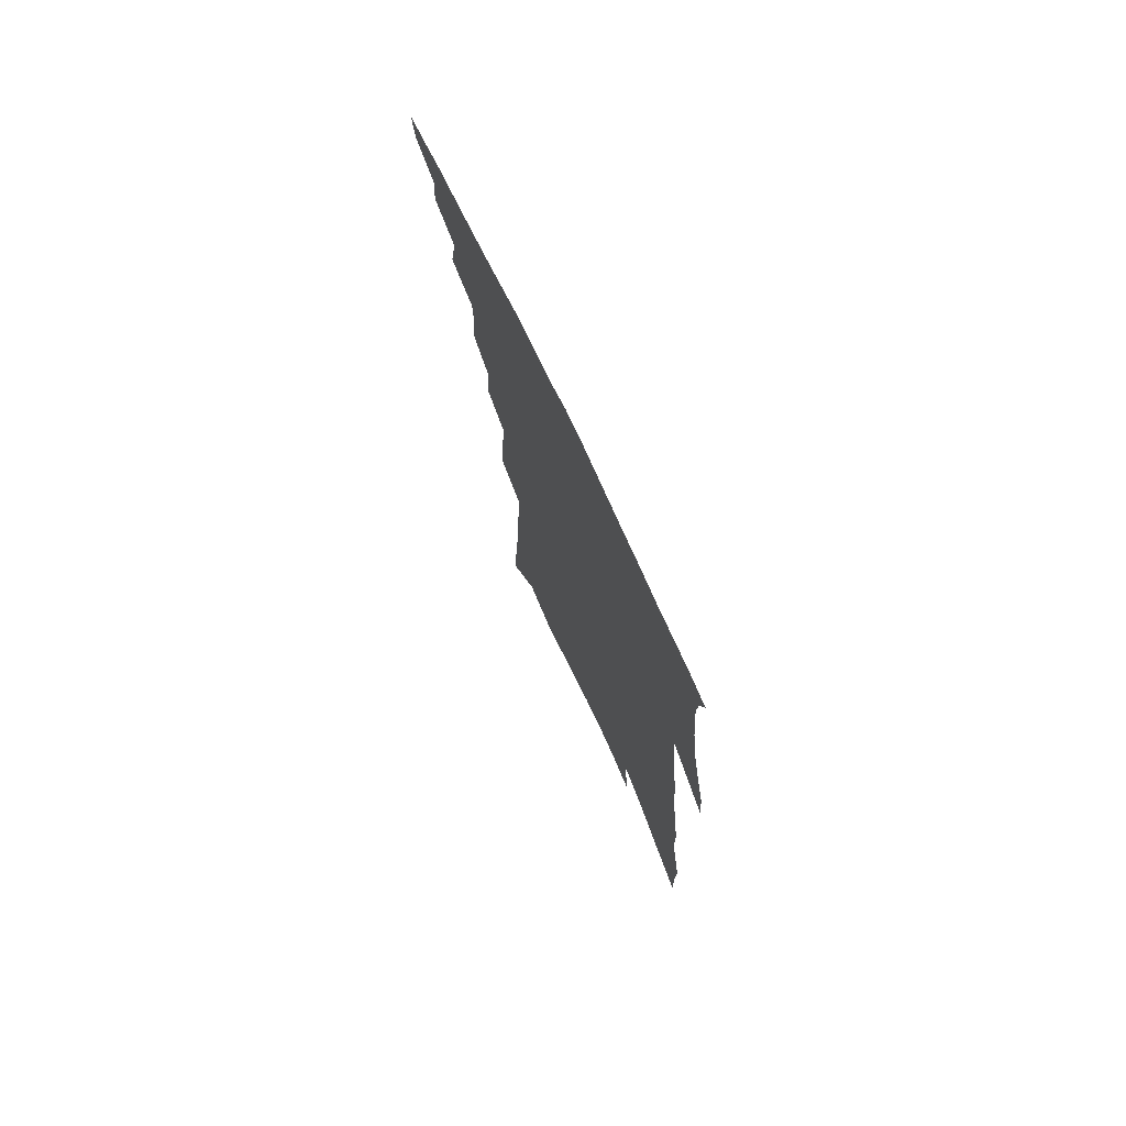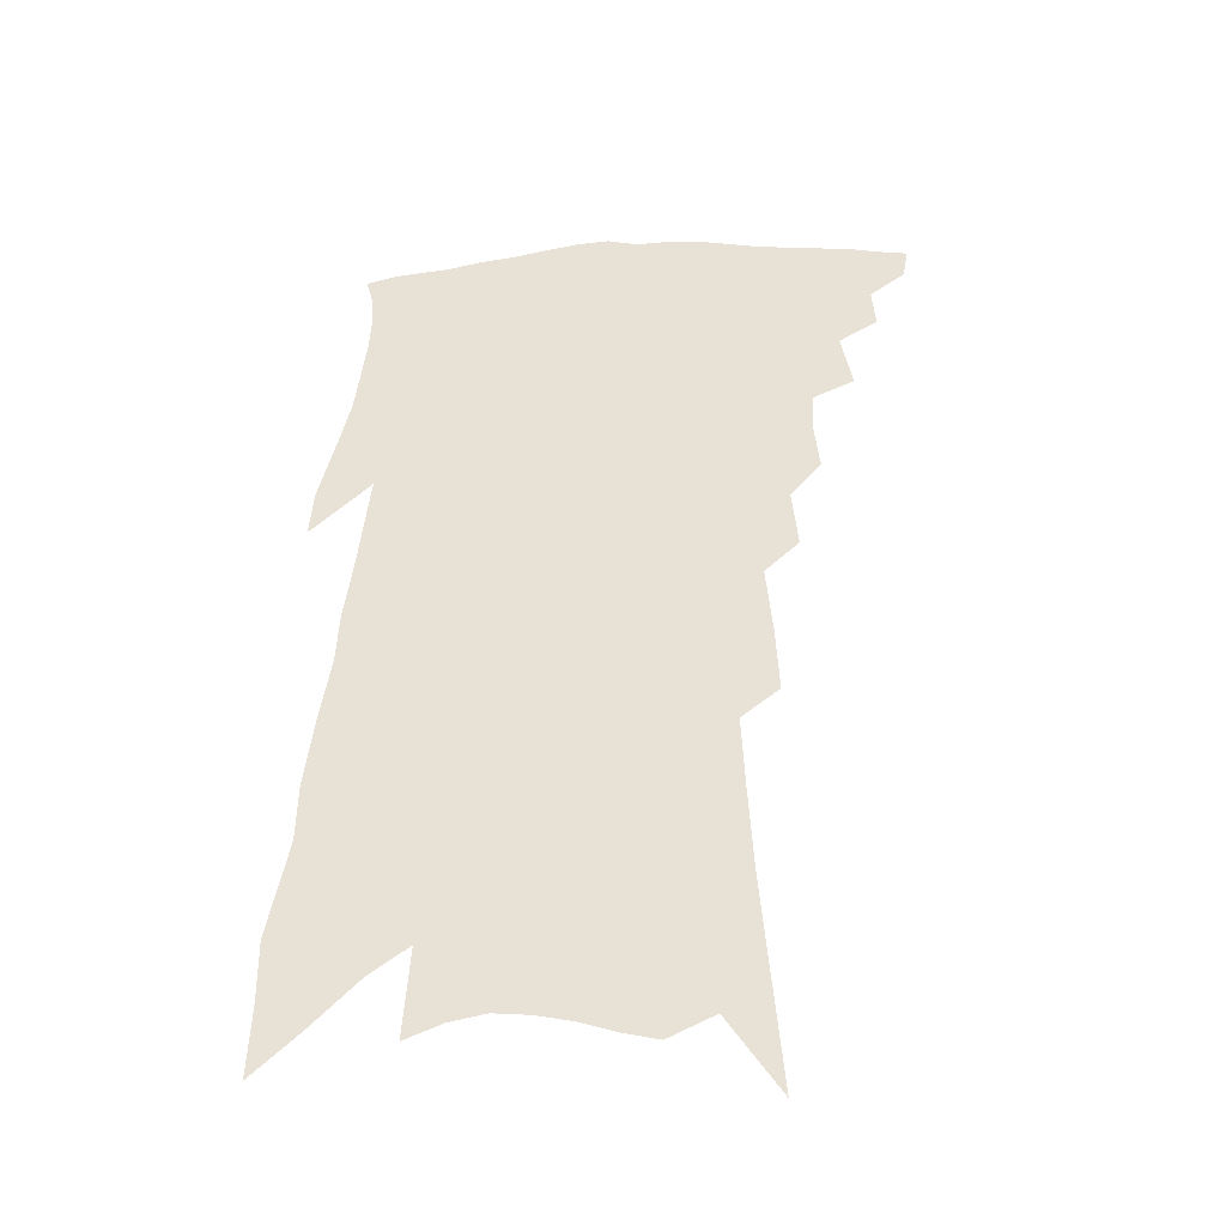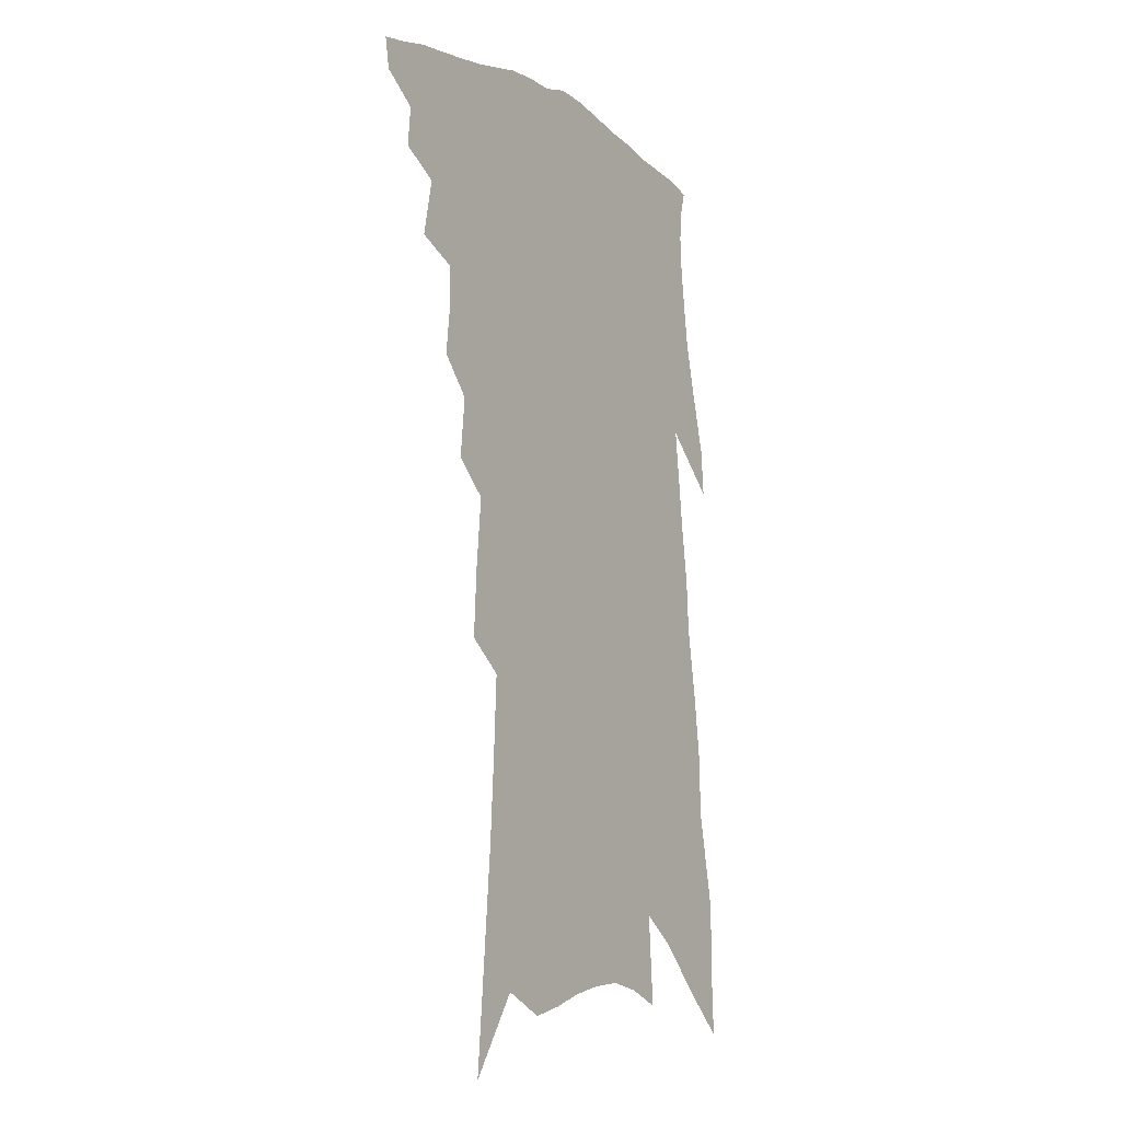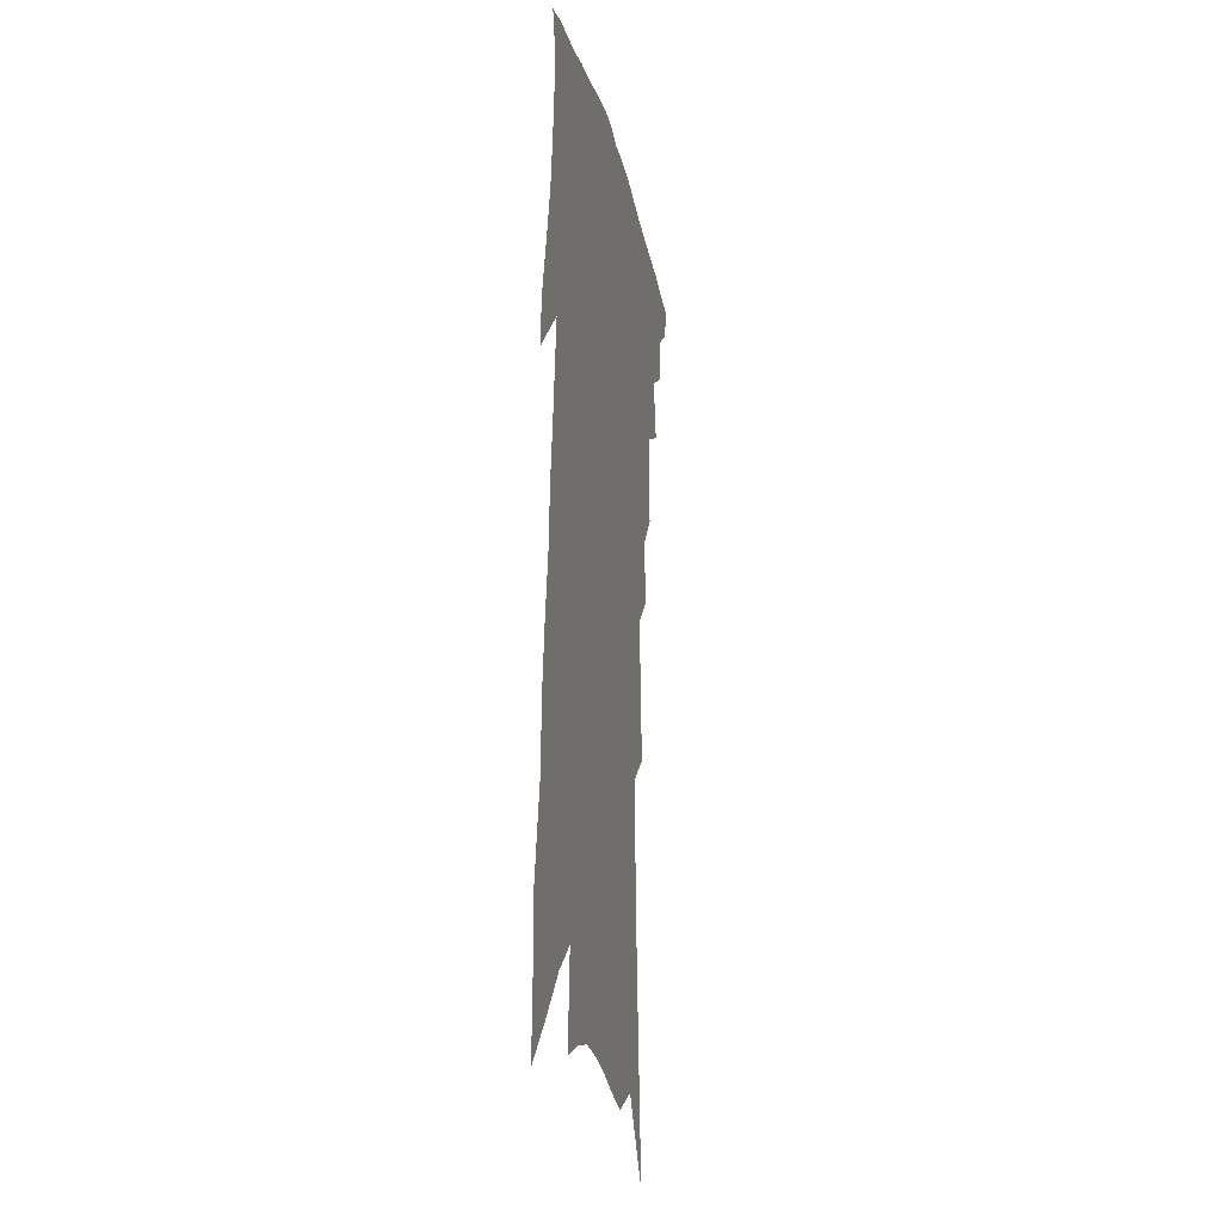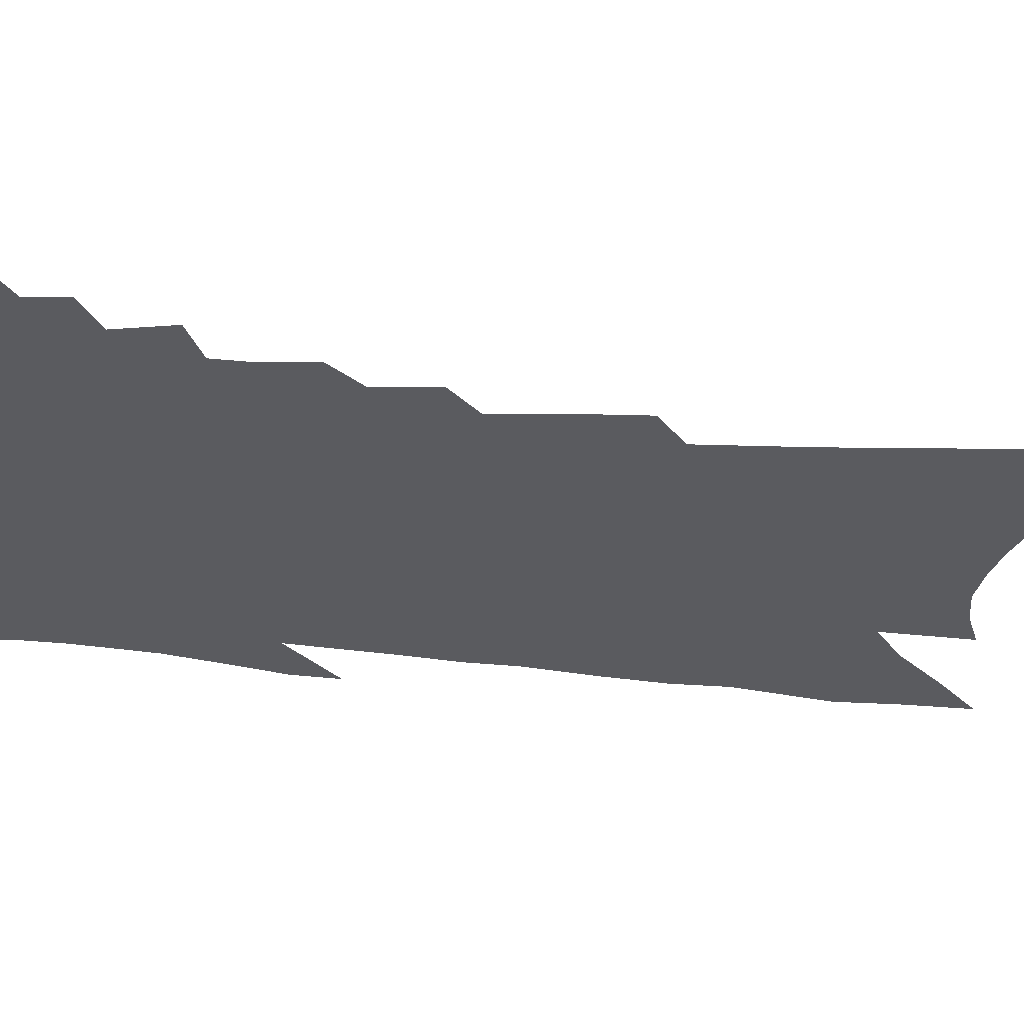
<metadata>
{"format":"obj","ext":"obj","renderer":"f3d","projection":"perspective","resolution":1024,"background":"white","views":[{"elev":75.8,"azim":65.0,"up":"+Y"},{"elev":-39.8,"azim":-172.9,"up":"+Y"},{"elev":-12.5,"azim":-57.2,"up":"+Y"},{"elev":-19.0,"azim":101.4,"up":"+Y"},{"elev":-32.9,"azim":-95.0,"up":"+Z"}]}
</metadata>
<code>
v 481.3 397.3 0
v 479.6 407.5 0
v 492 375.5 0
v 493.1 388.9 0
v 492.1 399.7 0
v 489.7 409.8 0
v 501.2 348.7 0
v 504.9 368 0
v 505.2 380.9 0
v 503.5 391.2 0
v 501.9 401.6 0
v 499.6 412.7 0
v 513.9 312.8 0
v 515.7 329.6 0
v 515.1 342.7 0
v 515.9 358.1 0
v 516.6 372.1 0
v 515.8 383.3 0
v 513.9 393.3 0
v 511.9 403.7 0
v 509.9 414.3 0
v 522.3 280.5 0
v 524.3 300.8 0
v 524.8 316.4 0
v 529.3 339 0
v 526.8 348.5 0
v 527.9 363.4 0
v 527 374.3 0
v 525.7 384.8 0
v 524.3 395.1 0
v 522.6 405.2 0
v 520.2 416.1 0
v 530.5 223.7 0
v 531.7 246.2 0
v 533.8 269.9 0
v 535.6 290.9 0
v 536.2 307.8 0
v 538.1 326.3 0
v 539.3 342.4 0
v 537.9 352.5 0
v 538.8 366.5 0
v 537.4 376.4 0
v 536 386.7 0
v 534.4 396.9 0
v 532.6 407.3 0
v 530.4 418.1 0
v 534.4 87.8 0
v 537.6 125.6 0
v 540.4 160 0
v 542 188.4 0
v 543.2 213.9 0
v 544.9 239.2 0
v 545.2 258.9 0
v 546.4 279.8 0
v 546.8 296.6 0
v 548.4 315.8 0
v 548.6 329.8 0
v 548.9 343.8 0
v 548.9 356.3 0
v 548.7 367.9 0
v 547.7 378.2 0
v 546 388.3 0
v 544.7 398.5 0
v 542.8 409.2 0
v 540.6 420.7 0
v 551.8 114.6 0
v 554.2 150 0
v 555.4 179.3 0
v 554.8 200.1 0
v 556.1 226.1 0
v 557.3 249.8 0
v 557.1 267.4 0
v 557.1 284.2 0
v 558.1 302.8 0
v 558.8 319.3 0
v 559.1 333.8 0
v 559.2 346.5 0
v 559 358.3 0
v 559.3 370.3 0
v 558.1 379.8 0
v 556.7 389.7 0
v 555.3 400 0
v 553.1 411.5 0
v 550.8 423.5 0
v 567.2 107.5 0
v 566.4 132.1 0
v 567.2 163.3 0
v 567.4 188.9 0
v 567.5 212.2 0
v 567.9 234.8 0
v 568.1 255 0
v 567.9 272.5 0
v 568.4 291.2 0
v 568.8 308.2 0
v 568.7 321.5 0
v 569 335.9 0
v 569.1 348.6 0
v 568.7 359.4 0
v 568.7 371 0
v 567.9 380.8 0
v 566.9 390.7 0
v 566.1 400.8 0
v 564.3 411.6 0
v 561.4 424.8 0
v 578.9 110.6 0
v 579.2 144.9 0
v 579 171.5 0
v 578.2 191.1 0
v 578.8 221.1 0
v 578.3 236.8 0
v 578.3 257.6 0
v 578.2 275.7 0
v 578.4 293.5 0
v 578.6 310.5 0
v 578.9 325.4 0
v 578.4 336 0
v 578.6 349.5 0
v 578.5 360.8 0
v 578.4 371.7 0
v 577.8 381.7 0
v 577.1 391.6 0
v 576.3 401.7 0
v 574.6 412.6 0
v 572.4 424.9 0
v 591 114.9 0
v 590.7 149.9 0
v 590.1 175.7 0
v 589.3 196.4 0
v 589.2 220.3 0
v 588.6 237.4 0
v 588.5 260.8 0
v 588.4 279.3 0
v 588.3 295.8 0
v 588.2 310.9 0
v 588.4 326.9 0
v 588.4 339.4 0
v 588.5 351.7 0
v 588.4 362.3 0
v 588.3 372.6 0
v 588.1 382.6 0
v 587.5 392.4 0
v 586.6 402.4 0
v 584.9 414.1 0
v 582.5 428.1 0
v 602.9 117.8 0
v 602 151.9 0
v 601 177.8 0
v 600.3 203.8 0
v 599.7 221.7 0
v 599 242 0
v 598.5 261.9 0
v 598.3 279.8 0
v 598 296.8 0
v 597.8 312.4 0
v 597.7 327.2 0
v 597.7 339.1 0
v 597.8 351.5 0
v 597.8 362.1 0
v 597.9 373.1 0
v 598 383.2 0
v 597.6 393 0
v 596.7 403.4 0
v 595.5 414.4 0
v 593.4 427.8 0
v 614.8 119.3 0
v 613.3 151.9 0
v 612.1 177.9 0
v 611.4 199.3 0
v 610.2 221.7 0
v 609.2 244.6 0
v 608.5 264.4 0
v 608.1 279 0
v 607.6 297.3 0
v 607.3 312.2 0
v 607.1 326.9 0
v 607.1 340.3 0
v 607.1 351.6 0
v 607.2 362.9 0
v 607.4 373.5 0
v 607.7 383.7 0
v 607.6 393.3 0
v 607.4 403.2 0
v 606.2 414.3 0
v 605 426.1 0
v 626.9 117.1 0
v 625.1 147.7 0
v 623.6 173.8 0
v 622.4 196.6 0
v 620.7 221.1 0
v 619.5 243.2 0
v 618.8 261.1 0
v 618 278.9 0
v 617.6 294.6 0
v 617.1 310.1 0
v 616.8 324.3 0
v 616.3 339.4 0
v 616.3 351.6 0
v 616.5 362.5 0
v 616.7 373.7 0
v 617.1 383.7 0
v 617.3 393.3 0
v 617.6 403 0
v 617.5 413 0
v 616.7 424.2 0
v 639.4 112.2 0
v 637.2 142.9 0
v 635.5 169 0
v 633.6 193.9 0
v 631.7 217.8 0
v 630.1 239.9 0
v 629.7 256.6 0
v 628 276.9 0
v 627.7 292 0
v 627 307.5 0
v 626.6 321.7 0
v 625.9 337.4 0
v 625.4 351.2 0
v 625.9 361.4 0
v 626.1 372.2 0
v 626.5 383.4 0
v 627.4 393.5 0
v 627.8 402.4 0
v 628 412 0
v 627.2 423.3 0
v 650.6 133.2 0
v 648.6 159.4 0
v 646.8 183.9 0
v 643.6 211.2 0
v 642.1 232.1 0
v 641.3 250.2 0
v 639.6 269.9 0
v 638.4 287.5 0
v 637.1 304.9 0
v 636.1 320.8 0
v 635.9 334.3 0
v 635.3 348.1 0
v 635.1 360.8 0
v 635.3 371.8 0
v 635.7 382.9 0
v 636.4 392.7 0
v 637 402 0
v 637.8 411.3 0
v 638.4 421.2 0
v 666.3 117.5 0
v 662.8 147.9 0
v 660.1 174.5 0
v 657.6 199.3 0
v 655.4 221.7 0
v 653.5 242.5 0
v 652.3 261.1 0
v 649.9 281.3 0
v 648.2 299.3 0
v 647.1 315.2 0
v 646.5 329.9 0
v 645.5 344.4 0
v 644.6 358.8 0
v 644.2 371.6 0
v 644.8 381.9 0
v 645.3 392.2 0
v 646.2 401.2 0
v 647.1 410.4 0
v 648.1 420.6 0
v 682 103.1 0
v 681 127 0
v 681.2 148 0
v 674.6 181.7 0
v 674.2 201.2 0
v 671.3 224.1 0
v 667.4 247.9 0
v 666.4 265.8 0
v 663.6 285.8 0
v 661.6 303.8 0
v 659.6 320.9 0
v 657.3 337.9 0
v 656.4 352.3 0
v 655.2 366.5 0
v 654.4 379.4 0
v 654.2 390.9 0
v 655.2 400.4 0
v 656.1 409.3 0
v 657.7 420 0
v 680.1 302 0
v 678.8 318.1 0
v 673.6 338.5 0
v 669.1 357.5 0
v 667.2 372.2 0
v 665.5 386.1 0
v 664.8 398.6 0
v 665.4 408.3 0
v 667.9 417.5 0
f 4 5 1
f 1 5 2
f 5 6 2
f 8 9 3
f 3 9 4
f 9 10 4
f 4 10 5
f 10 11 5
f 5 11 6
f 11 12 6
f 15 16 7
f 7 16 8
f 16 17 8
f 8 17 9
f 17 18 9
f 9 18 10
f 18 19 10
f 10 19 11
f 19 20 11
f 11 20 12
f 20 21 12
f 23 24 13
f 13 24 14
f 24 25 14
f 14 25 15
f 25 26 15
f 15 26 16
f 26 27 16
f 16 27 17
f 27 28 17
f 17 28 18
f 28 29 18
f 18 29 19
f 29 30 19
f 19 30 20
f 30 31 20
f 20 31 21
f 31 32 21
f 35 36 22
f 22 36 23
f 36 37 23
f 23 37 24
f 37 38 24
f 24 38 25
f 38 39 25
f 25 39 26
f 39 40 26
f 26 40 27
f 40 41 27
f 27 41 28
f 41 42 28
f 28 42 29
f 42 43 29
f 29 43 30
f 43 44 30
f 30 44 31
f 44 45 31
f 31 45 32
f 45 46 32
f 51 52 33
f 33 52 34
f 52 53 34
f 34 53 35
f 53 54 35
f 35 54 36
f 54 55 36
f 36 55 37
f 55 56 37
f 37 56 38
f 56 57 38
f 38 57 39
f 57 58 39
f 39 58 40
f 58 59 40
f 40 59 41
f 59 60 41
f 41 60 42
f 60 61 42
f 42 61 43
f 61 62 43
f 43 62 44
f 62 63 44
f 44 63 45
f 63 64 45
f 45 64 46
f 64 65 46
f 47 66 48
f 66 67 48
f 48 67 49
f 67 68 49
f 49 68 50
f 68 69 50
f 50 69 51
f 69 70 51
f 51 70 52
f 70 71 52
f 52 71 53
f 71 72 53
f 53 72 54
f 72 73 54
f 54 73 55
f 73 74 55
f 55 74 56
f 74 75 56
f 56 75 57
f 75 76 57
f 57 76 58
f 76 77 58
f 58 77 59
f 77 78 59
f 59 78 60
f 78 79 60
f 60 79 61
f 79 80 61
f 61 80 62
f 80 81 62
f 62 81 63
f 81 82 63
f 63 82 64
f 82 83 64
f 64 83 65
f 83 84 65
f 85 86 66
f 66 86 67
f 86 87 67
f 67 87 68
f 87 88 68
f 68 88 69
f 88 89 69
f 69 89 70
f 89 90 70
f 70 90 71
f 90 91 71
f 71 91 72
f 91 92 72
f 72 92 73
f 92 93 73
f 73 93 74
f 93 94 74
f 74 94 75
f 94 95 75
f 75 95 76
f 95 96 76
f 76 96 77
f 96 97 77
f 77 97 78
f 97 98 78
f 78 98 79
f 98 99 79
f 79 99 80
f 99 100 80
f 80 100 81
f 100 101 81
f 81 101 82
f 101 102 82
f 82 102 83
f 102 103 83
f 83 103 84
f 103 104 84
f 85 105 86
f 105 106 86
f 86 106 87
f 106 107 87
f 87 107 88
f 107 108 88
f 88 108 89
f 108 109 89
f 89 109 90
f 109 110 90
f 90 110 91
f 110 111 91
f 91 111 92
f 111 112 92
f 92 112 93
f 112 113 93
f 93 113 94
f 113 114 94
f 94 114 95
f 114 115 95
f 95 115 96
f 115 116 96
f 96 116 97
f 116 117 97
f 97 117 98
f 117 118 98
f 98 118 99
f 118 119 99
f 99 119 100
f 119 120 100
f 100 120 101
f 120 121 101
f 101 121 102
f 121 122 102
f 102 122 103
f 122 123 103
f 103 123 104
f 123 124 104
f 105 125 106
f 125 126 106
f 106 126 107
f 126 127 107
f 107 127 108
f 127 128 108
f 108 128 109
f 128 129 109
f 109 129 110
f 129 130 110
f 110 130 111
f 130 131 111
f 111 131 112
f 131 132 112
f 112 132 113
f 132 133 113
f 113 133 114
f 133 134 114
f 114 134 115
f 134 135 115
f 115 135 116
f 135 136 116
f 116 136 117
f 136 137 117
f 117 137 118
f 137 138 118
f 118 138 119
f 138 139 119
f 119 139 120
f 139 140 120
f 120 140 121
f 140 141 121
f 121 141 122
f 141 142 122
f 122 142 123
f 142 143 123
f 123 143 124
f 143 144 124
f 125 145 126
f 145 146 126
f 126 146 127
f 146 147 127
f 127 147 128
f 147 148 128
f 128 148 129
f 148 149 129
f 129 149 130
f 149 150 130
f 130 150 131
f 150 151 131
f 131 151 132
f 151 152 132
f 132 152 133
f 152 153 133
f 133 153 134
f 153 154 134
f 134 154 135
f 154 155 135
f 135 155 136
f 155 156 136
f 136 156 137
f 156 157 137
f 137 157 138
f 157 158 138
f 138 158 139
f 158 159 139
f 139 159 140
f 159 160 140
f 140 160 141
f 160 161 141
f 141 161 142
f 161 162 142
f 142 162 143
f 162 163 143
f 143 163 144
f 163 164 144
f 145 165 146
f 165 166 146
f 146 166 147
f 166 167 147
f 147 167 148
f 167 168 148
f 148 168 149
f 168 169 149
f 149 169 150
f 169 170 150
f 150 170 151
f 170 171 151
f 151 171 152
f 171 172 152
f 152 172 153
f 172 173 153
f 153 173 154
f 173 174 154
f 154 174 155
f 174 175 155
f 155 175 156
f 175 176 156
f 156 176 157
f 176 177 157
f 157 177 158
f 177 178 158
f 158 178 159
f 178 179 159
f 159 179 160
f 179 180 160
f 160 180 161
f 180 181 161
f 161 181 162
f 181 182 162
f 162 182 163
f 182 183 163
f 163 183 164
f 183 184 164
f 165 185 166
f 185 186 166
f 166 186 167
f 186 187 167
f 167 187 168
f 187 188 168
f 168 188 169
f 188 189 169
f 169 189 170
f 189 190 170
f 170 190 171
f 190 191 171
f 171 191 172
f 191 192 172
f 172 192 173
f 192 193 173
f 173 193 174
f 193 194 174
f 174 194 175
f 194 195 175
f 175 195 176
f 195 196 176
f 176 196 177
f 196 197 177
f 177 197 178
f 197 198 178
f 178 198 179
f 198 199 179
f 179 199 180
f 199 200 180
f 180 200 181
f 200 201 181
f 181 201 182
f 201 202 182
f 182 202 183
f 202 203 183
f 183 203 184
f 203 204 184
f 185 205 186
f 205 206 186
f 186 206 187
f 206 207 187
f 187 207 188
f 207 208 188
f 188 208 189
f 208 209 189
f 189 209 190
f 209 210 190
f 190 210 191
f 210 211 191
f 191 211 192
f 211 212 192
f 192 212 193
f 212 213 193
f 193 213 194
f 213 214 194
f 194 214 195
f 214 215 195
f 195 215 196
f 215 216 196
f 196 216 197
f 216 217 197
f 197 217 198
f 217 218 198
f 198 218 199
f 218 219 199
f 199 219 200
f 219 220 200
f 200 220 201
f 220 221 201
f 201 221 202
f 221 222 202
f 202 222 203
f 222 223 203
f 203 223 204
f 223 224 204
f 206 225 207
f 225 226 207
f 207 226 208
f 226 227 208
f 208 227 209
f 227 228 209
f 209 228 210
f 228 229 210
f 210 229 211
f 229 230 211
f 211 230 212
f 230 231 212
f 212 231 213
f 231 232 213
f 213 232 214
f 232 233 214
f 214 233 215
f 233 234 215
f 215 234 216
f 234 235 216
f 216 235 217
f 235 236 217
f 217 236 218
f 236 237 218
f 218 237 219
f 237 238 219
f 219 238 220
f 238 239 220
f 220 239 221
f 239 240 221
f 221 240 222
f 240 241 222
f 222 241 223
f 241 242 223
f 223 242 224
f 242 243 224
f 225 244 226
f 244 245 226
f 226 245 227
f 245 246 227
f 227 246 228
f 246 247 228
f 228 247 229
f 247 248 229
f 229 248 230
f 248 249 230
f 230 249 231
f 249 250 231
f 231 250 232
f 250 251 232
f 232 251 233
f 251 252 233
f 233 252 234
f 252 253 234
f 234 253 235
f 253 254 235
f 235 254 236
f 254 255 236
f 236 255 237
f 255 256 237
f 237 256 238
f 256 257 238
f 238 257 239
f 257 258 239
f 239 258 240
f 258 259 240
f 240 259 241
f 259 260 241
f 241 260 242
f 260 261 242
f 242 261 243
f 261 262 243
f 244 263 245
f 263 264 245
f 245 264 246
f 264 265 246
f 246 265 247
f 265 266 247
f 247 266 248
f 266 267 248
f 248 267 249
f 267 268 249
f 249 268 250
f 268 269 250
f 250 269 251
f 269 270 251
f 251 270 252
f 270 271 252
f 252 271 253
f 271 272 253
f 253 272 254
f 272 273 254
f 254 273 255
f 273 274 255
f 255 274 256
f 274 275 256
f 256 275 257
f 275 276 257
f 257 276 258
f 276 277 258
f 258 277 259
f 277 278 259
f 259 278 260
f 278 279 260
f 260 279 261
f 279 280 261
f 261 280 262
f 280 281 262
f 273 282 274
f 282 283 274
f 274 283 275
f 283 284 275
f 275 284 276
f 284 285 276
f 276 285 277
f 285 286 277
f 277 286 278
f 286 287 278
f 278 287 279
f 287 288 279
f 279 288 280
f 288 289 280
f 280 289 281
f 289 290 281

</code>
